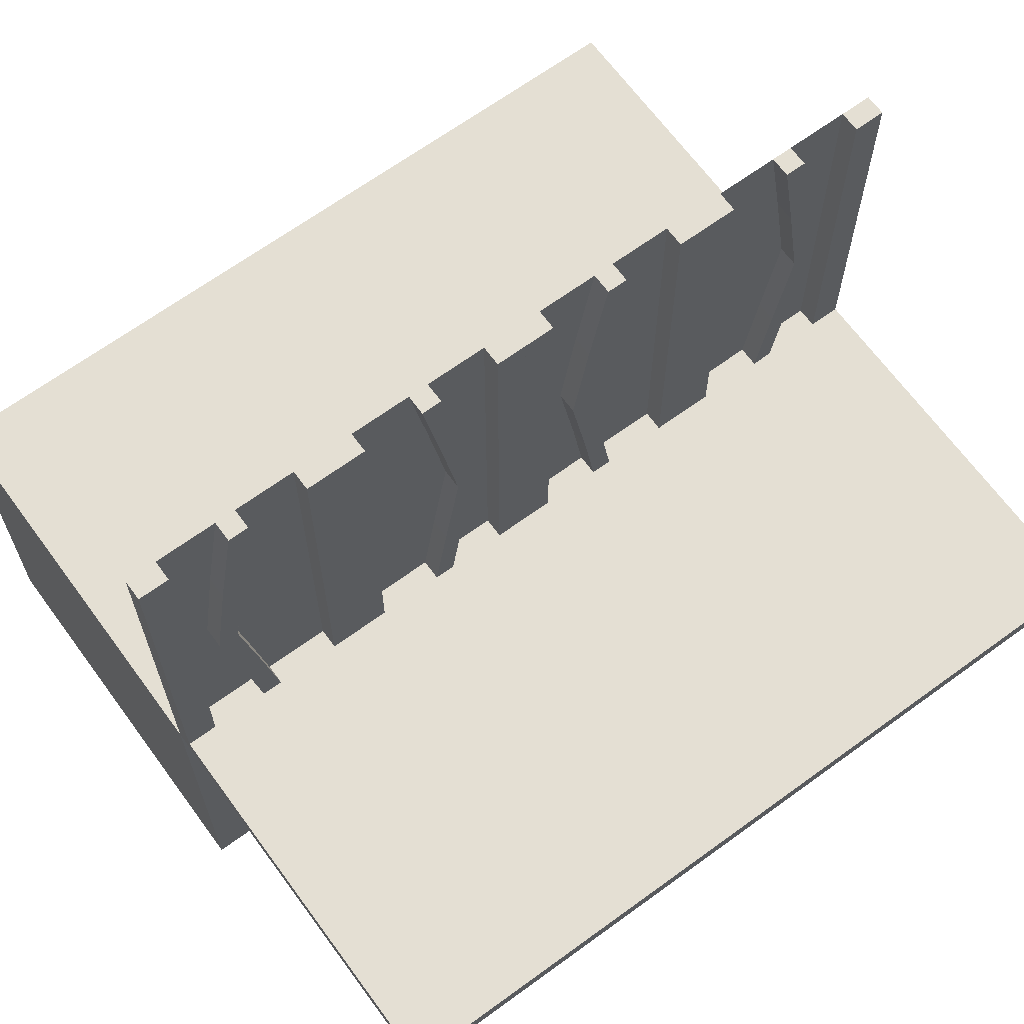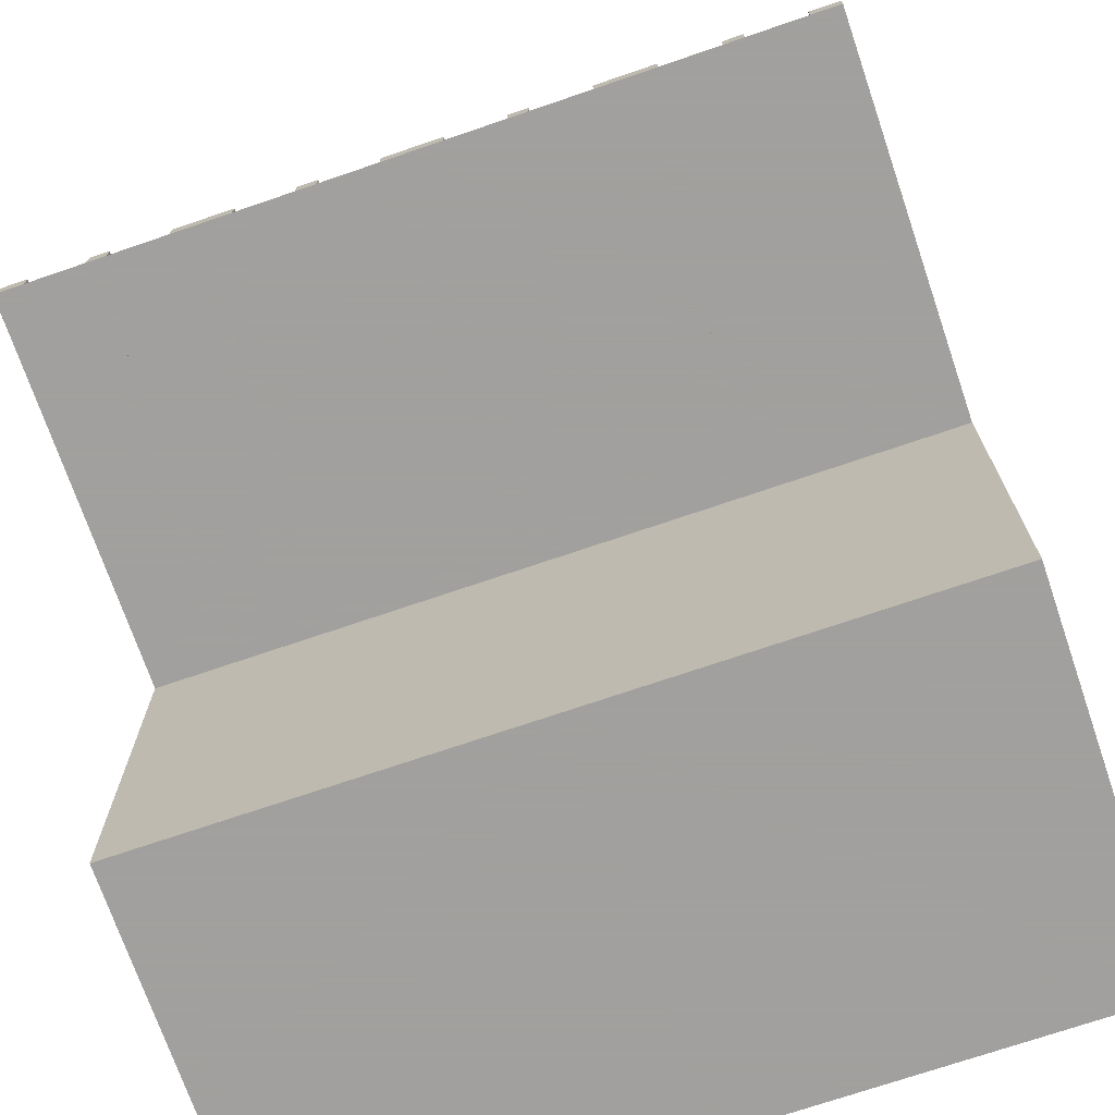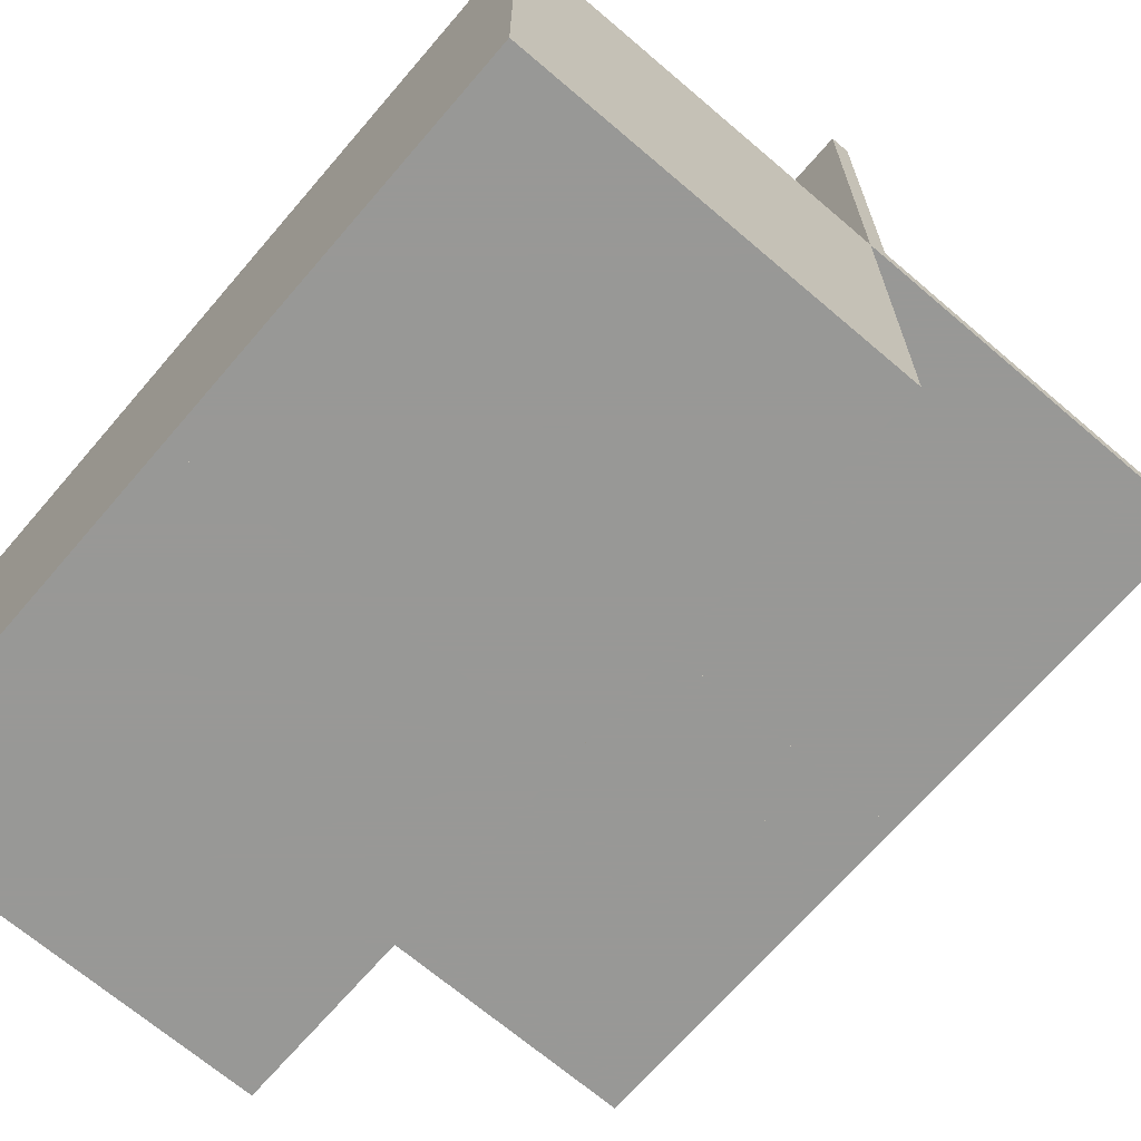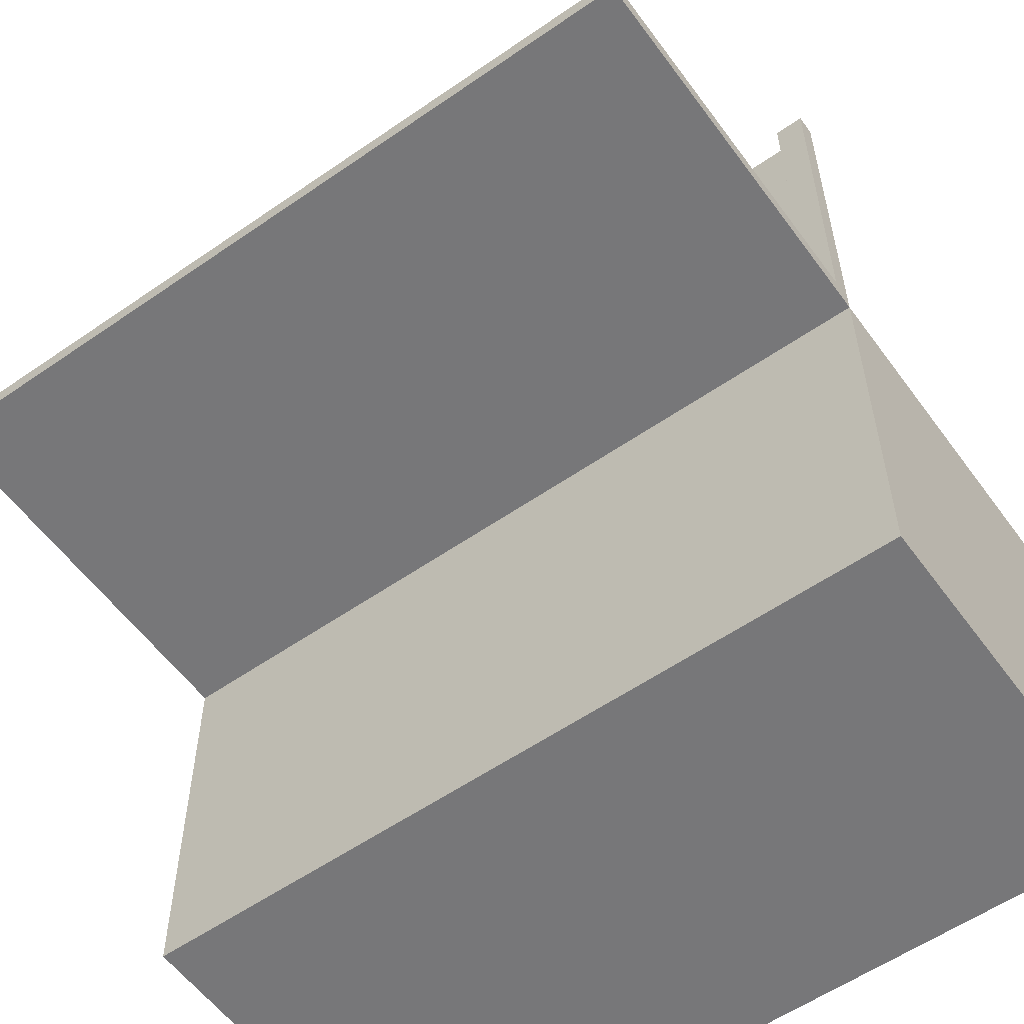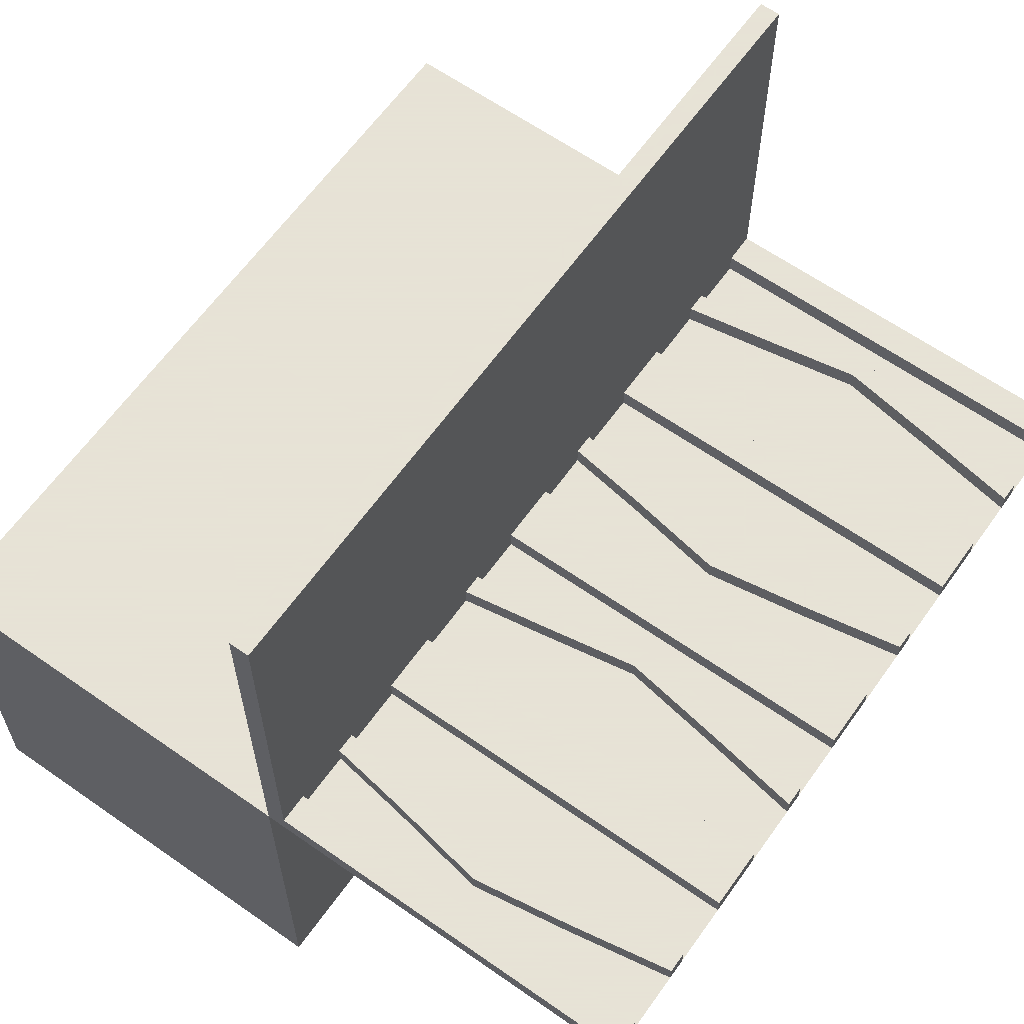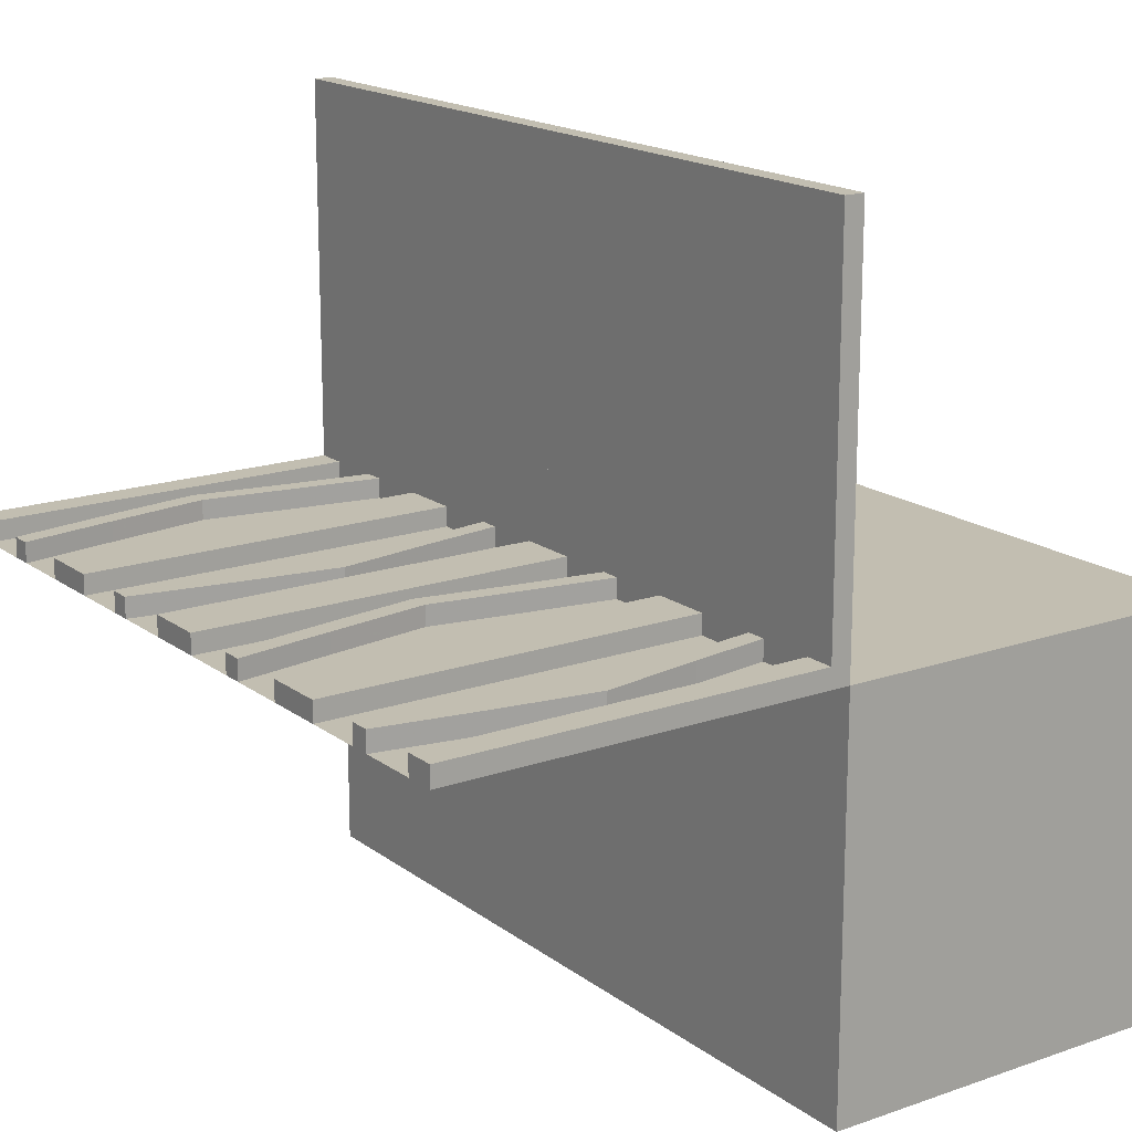
<metadata>
{"format":"obj","ext":"obj","renderer":"f3d","projection":"perspective","resolution":1024,"background":"white","views":[{"elev":66.6,"azim":143.8,"up":"+Z"},{"elev":-71.9,"azim":18.9,"up":"+Y"},{"elev":-68.5,"azim":-130.6,"up":"+Y"},{"elev":-57.2,"azim":-144.2,"up":"+Z"},{"elev":62.8,"azim":-54.6,"up":"+Y"},{"elev":17.1,"azim":55.1,"up":"+Y"}]}
</metadata>
<code>
v 0 0 0
v 0 0 -0.5
v 0 0 0.5
v 0 0 0.025
v 0 -0.5 0
v 0 -0.5 -0.5
v 0 0.5 0
v 0 0.5 0.025
v 0 0.025 0
v 0 0.025 0.5
v 0.1165 0 0.1298
v 0.1165 0.025 0.1298
v -0.4098 0 0.3738
v -0.4098 0.025 0.3738
v 0.09317 0 0.1238
v 0.09317 0.025 0.1238
v -0.1375 0 0
v -0.1375 0 0.5
v -0.1375 0.025 0
v -0.1375 0.025 0.5
v 0.4625 0 0
v 0.4625 0 0.5
v 0.4625 0.025 0
v 0.4625 0.025 0.5
v -0.09583 0 0.25
v -0.09583 0.025 0.25
v -0.1169 0 0.3798
v -0.1169 0.025 0.3798
v 0.3875 0 0
v 0.3875 0 0.5
v 0.3875 0.025 0
v 0.3875 0.025 0.5
v -0.2125 0 0
v -0.2125 0 0.5
v -0.2125 0.025 0
v -0.2125 0.025 0.5
v 0.4292 0 0.25
v 0.4292 0.025 0.25
v 0.25 0 0
v 0.25 0 0.5
v 0.25 0.025 0
v 0.25 0.025 0.5
v 0.07083 0 0.25
v 0.07083 0.025 0.25
v -0.2875 0 0
v -0.2875 0 0.5
v -0.2875 0.025 0
v -0.2875 0.025 0.5
v 0.1125 0 0
v 0.1125 0 0.5
v 0.1125 0.025 0
v 0.1125 0.025 0.5
v -0.3831 0 0.3798
v -0.3831 0.025 0.3798
v -0.4042 0 0.25
v -0.4042 0.025 0.25
v 0.0375 0 0
v 0.0375 0 0.5
v 0.0375 0.025 0
v 0.0375 0.025 0.5
v 0.4068 0 0.1238
v 0.4068 0.025 0.1238
v -0.3625 0 0
v -0.3625 0 0.5
v -0.3625 0.025 0
v -0.3625 0.025 0.5
v -0.09016 0 0.3738
v -0.09016 0.025 0.3738
v 0.3835 0 0.1298
v 0.3835 0.025 0.1298
v -0.5 0 0
v -0.5 0 -0.5
v -0.5 0 0.5
v -0.5 0 0.025
v -0.5 -0.5 0
v -0.5 -0.5 -0.5
v -0.5 0.5 0
v -0.5 0.5 0.025
v -0.5 0.025 0
v -0.5 0.025 0.5
v 0.5 0 0
v 0.5 0 -0.5
v 0.5 0 0.5
v 0.5 0 0.025
v 0.5 -0.5 0
v 0.5 -0.5 -0.5
v 0.5 0.5 0
v 0.5 0.5 0.025
v 0.5 0.025 0
v 0.5 0.025 0.5
v -0.3835 0 0.1298
v -0.3835 0.025 0.1298
v 0.09016 0 0.3738
v 0.09016 0.025 0.3738
v 0.3625 0 0
v 0.3625 0 0.5
v 0.3625 0.025 0
v 0.3625 0.025 0.5
v -0.4068 0 0.1238
v -0.4068 0.025 0.1238
v -0.0375 0 0
v -0.0375 0 0.5
v -0.0375 0.025 0
v -0.0375 0.025 0.5
v 0.4042 0 0.25
v 0.4042 0.025 0.25
v 0.3831 0 0.3798
v 0.3831 0.025 0.3798
v -0.1125 0 0
v -0.1125 0 0.5
v -0.1125 0.025 0
v -0.1125 0.025 0.5
v 0.2875 0 0
v 0.2875 0 0.5
v 0.2875 0.025 0
v 0.2875 0.025 0.5
v -0.07083 0 0.25
v -0.07083 0.025 0.25
v -0.25 0 0
v -0.25 0 0.5
v -0.25 0.025 0
v -0.25 0.025 0.5
v -0.4292 0 0.25
v -0.4292 0.025 0.25
v 0.2125 0 0
v 0.2125 0 0.5
v 0.2125 0.025 0
v 0.2125 0.025 0.5
v -0.3875 0 0
v -0.3875 0 0.5
v -0.3875 0.025 0
v -0.3875 0.025 0.5
v 0.1169 0 0.3798
v 0.1169 0.025 0.3798
v 0.09583 0 0.25
v 0.09583 0.025 0.25
v -0.4625 0 0
v -0.4625 0 0.5
v -0.4625 0.025 0
v -0.4625 0.025 0.5
v 0.1375 0 0
v 0.1375 0 0.5
v 0.1375 0.025 0
v 0.1375 0.025 0.5
v -0.09317 0 0.1238
v -0.09317 0.025 0.1238
v 0.4098 0 0.3738
v 0.4098 0.025 0.3738
v -0.1165 0 0.1298
v -0.1165 0.025 0.1298
f 76 6 5
f 5 75 76
f 6 2 1
f 1 5 6
f 2 72 71
f 71 1 2
f 72 76 75
f 75 71 72
f 6 76 72
f 72 2 6
f 5 71 75
f 71 5 1
f 137 139 140
f 140 138 137
f 139 79 80
f 80 140 139
f 79 71 73
f 73 80 79
f 71 137 138
f 138 73 71
f 139 137 71
f 71 79 139
f 140 73 138
f 73 140 80
f 110 112 20
f 20 18 110
f 146 145 109
f 109 111 146
f 145 146 118
f 118 117 145
f 112 110 67
f 67 68 112
f 68 67 117
f 117 118 68
f 17 19 111
f 111 109 17
f 28 27 18
f 18 20 28
f 27 28 26
f 26 25 27
f 19 17 149
f 149 150 19
f 150 149 25
f 25 26 150
f 150 26 146
f 68 118 26
f 146 26 118
f 26 28 68
f 111 150 146
f 111 19 150
f 20 112 28
f 28 112 68
f 149 145 25
f 67 25 117
f 145 117 25
f 25 67 27
f 109 145 149
f 109 149 17
f 18 27 110
f 27 67 110
f 101 1 3
f 3 102 101
f 1 9 10
f 10 3 1
f 9 103 104
f 104 10 9
f 103 101 102
f 102 104 103
f 1 101 103
f 103 9 1
f 3 104 102
f 104 3 10
f 132 130 64
f 64 66 132
f 99 100 131
f 131 129 99
f 100 99 123
f 123 124 100
f 130 132 14
f 14 13 130
f 13 14 124
f 124 123 13
f 65 63 129
f 129 131 65
f 53 54 66
f 66 64 53
f 54 53 55
f 55 56 54
f 63 65 92
f 92 91 63
f 91 92 56
f 56 55 91
f 91 55 99
f 13 123 55
f 99 55 123
f 55 53 13
f 129 91 99
f 129 63 91
f 64 130 53
f 53 130 13
f 92 100 56
f 14 56 124
f 100 124 56
f 56 14 54
f 131 100 92
f 131 92 65
f 66 54 132
f 54 14 132
f 119 33 34
f 34 120 119
f 33 35 36
f 36 34 33
f 35 121 122
f 122 36 35
f 121 119 120
f 120 122 121
f 33 119 121
f 121 35 33
f 34 122 120
f 122 34 36
f 45 119 120
f 120 46 45
f 119 121 122
f 122 120 119
f 121 47 48
f 48 122 121
f 47 45 46
f 46 48 47
f 119 45 47
f 47 121 119
f 120 48 46
f 48 120 122
f 71 1 3
f 3 73 71
f 77 7 8
f 8 78 77
f 7 1 4
f 4 8 7
f 1 71 74
f 74 4 1
f 71 77 78
f 78 74 71
f 7 77 71
f 71 1 7
f 8 74 78
f 74 8 4
f 77 7 1
f 1 71 77
f 86 6 5
f 5 85 86
f 6 2 1
f 1 5 6
f 2 82 81
f 81 1 2
f 82 86 85
f 85 81 82
f 6 86 82
f 82 2 6
f 5 81 85
f 81 5 1
f 21 23 24
f 24 22 21
f 23 89 90
f 90 24 23
f 89 81 83
f 83 90 89
f 81 21 22
f 22 83 81
f 23 21 81
f 81 89 23
f 24 83 22
f 83 24 90
f 50 52 144
f 144 142 50
f 16 15 49
f 49 51 16
f 15 16 44
f 44 43 15
f 52 50 93
f 93 94 52
f 94 93 43
f 43 44 94
f 141 143 51
f 51 49 141
f 134 133 142
f 142 144 134
f 133 134 136
f 136 135 133
f 143 141 11
f 11 12 143
f 12 11 135
f 135 136 12
f 12 136 16
f 94 44 136
f 16 136 44
f 136 134 94
f 51 12 16
f 51 143 12
f 144 52 134
f 134 52 94
f 11 15 135
f 93 135 43
f 15 43 135
f 135 93 133
f 49 15 11
f 49 11 141
f 142 133 50
f 133 93 50
f 57 1 3
f 3 58 57
f 1 9 10
f 10 3 1
f 9 59 60
f 60 10 9
f 59 57 58
f 58 60 59
f 1 57 59
f 59 9 1
f 3 60 58
f 60 3 10
f 32 30 96
f 96 98 32
f 61 62 31
f 31 29 61
f 62 61 37
f 37 38 62
f 30 32 148
f 148 147 30
f 147 148 38
f 38 37 147
f 97 95 29
f 29 31 97
f 107 108 98
f 98 96 107
f 108 107 105
f 105 106 108
f 95 97 70
f 70 69 95
f 69 70 106
f 106 105 69
f 69 105 61
f 147 37 105
f 61 105 37
f 105 107 147
f 29 69 61
f 29 95 69
f 96 30 107
f 107 30 147
f 70 62 106
f 148 106 38
f 62 38 106
f 106 148 108
f 31 62 70
f 31 70 97
f 98 108 32
f 108 148 32
f 39 125 126
f 126 40 39
f 125 127 128
f 128 126 125
f 127 41 42
f 42 128 127
f 41 39 40
f 40 42 41
f 125 39 41
f 41 127 125
f 126 42 40
f 42 126 128
f 113 39 40
f 40 114 113
f 39 41 42
f 42 40 39
f 41 115 116
f 116 42 41
f 115 113 114
f 114 116 115
f 39 113 115
f 115 41 39
f 40 116 114
f 116 40 42
f 81 1 3
f 3 83 81
f 87 7 8
f 8 88 87
f 7 1 4
f 4 8 7
f 1 81 84
f 84 4 1
f 81 87 88
f 88 84 81
f 7 87 81
f 81 1 7
f 8 84 88
f 84 8 4
f 87 7 1
f 1 81 87

</code>
